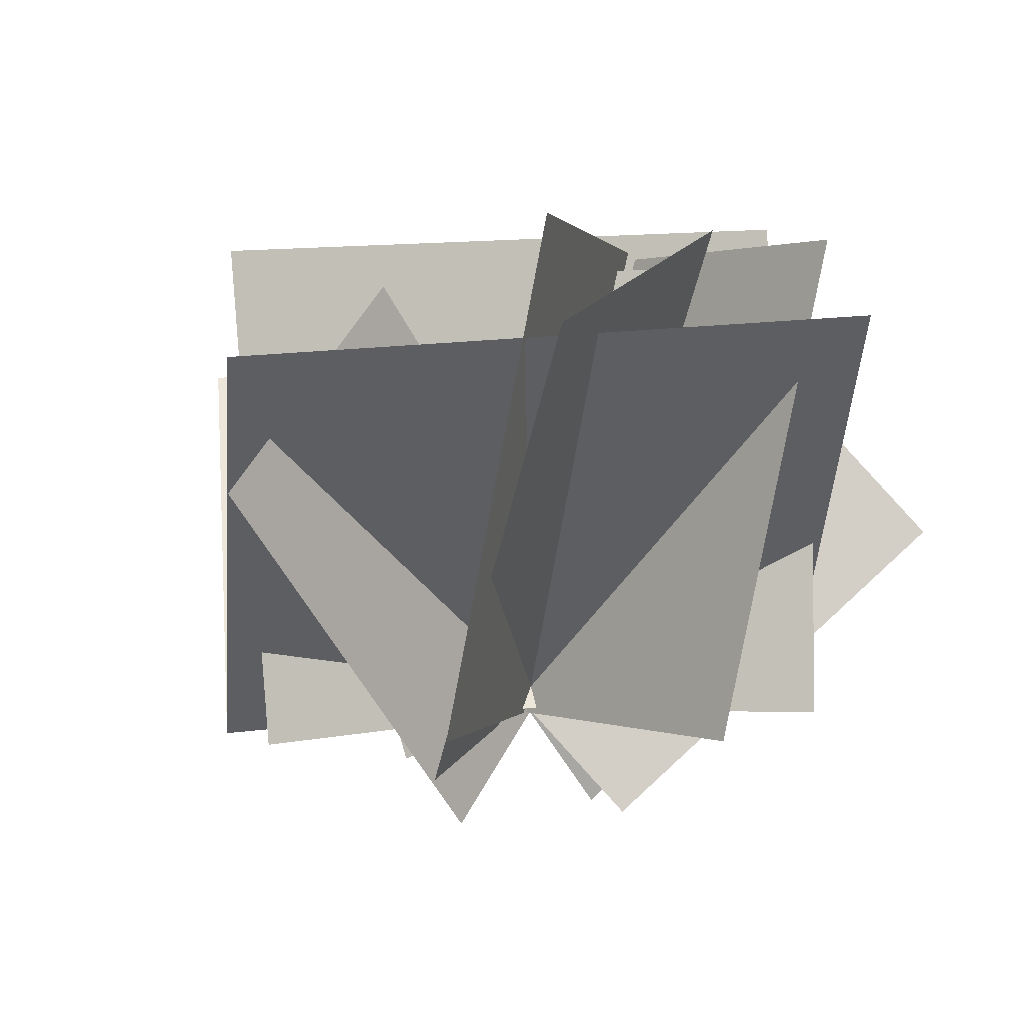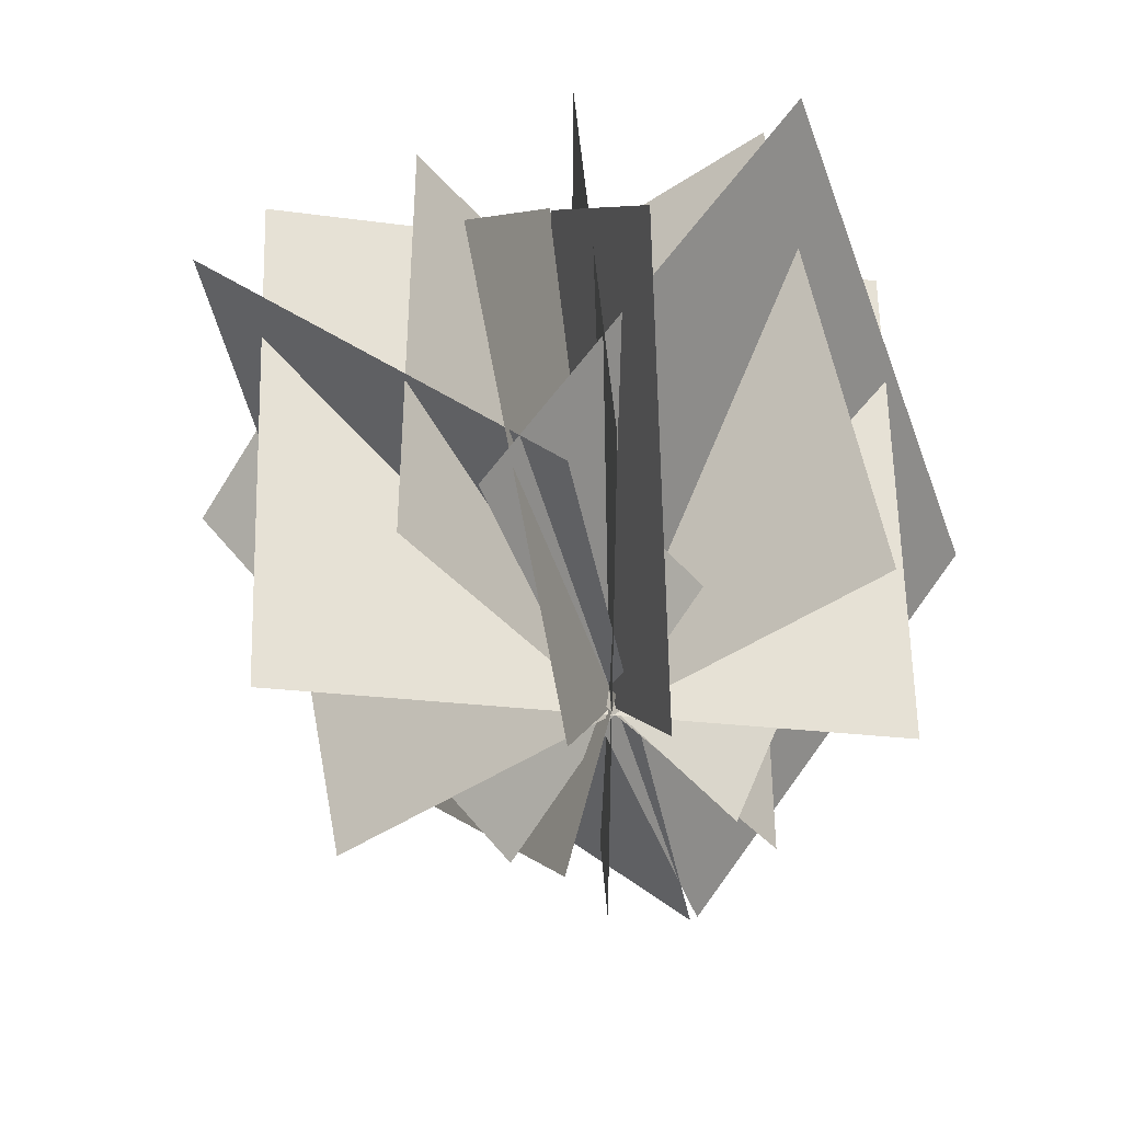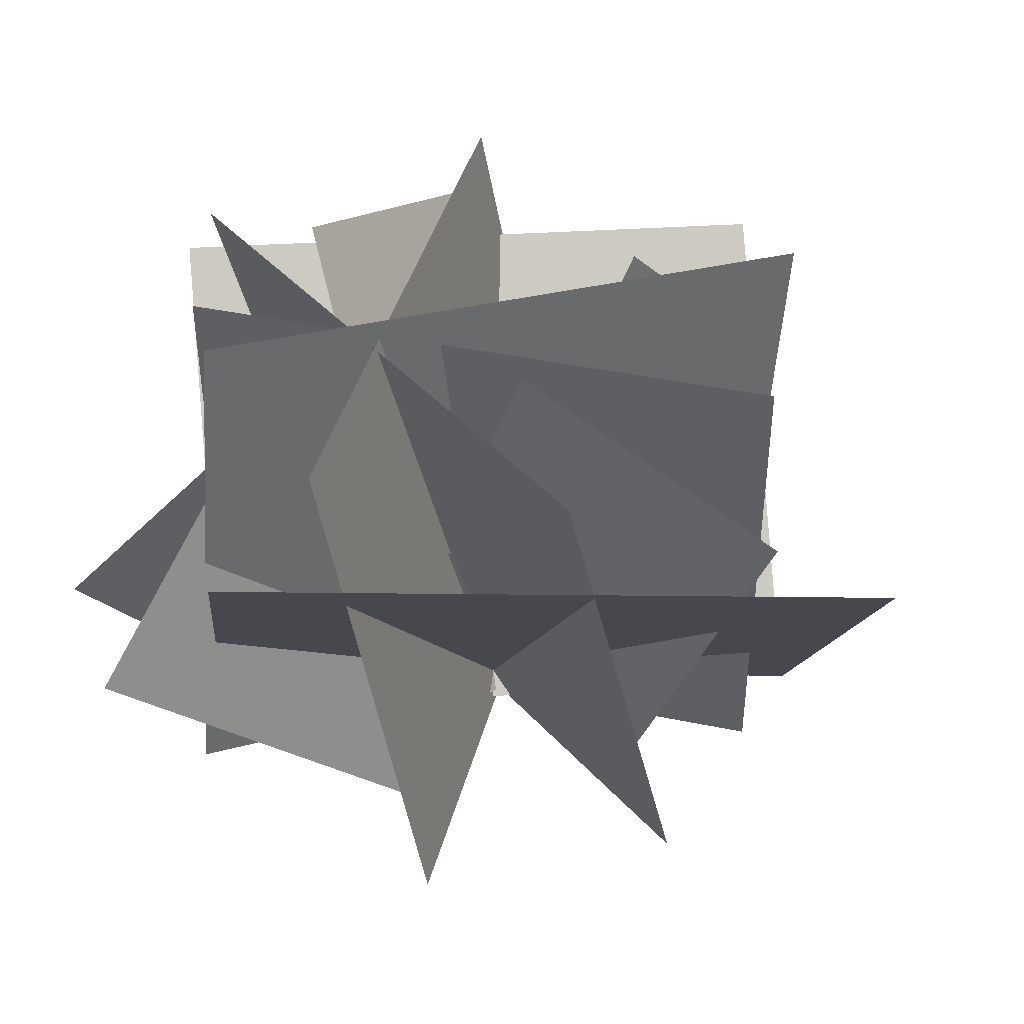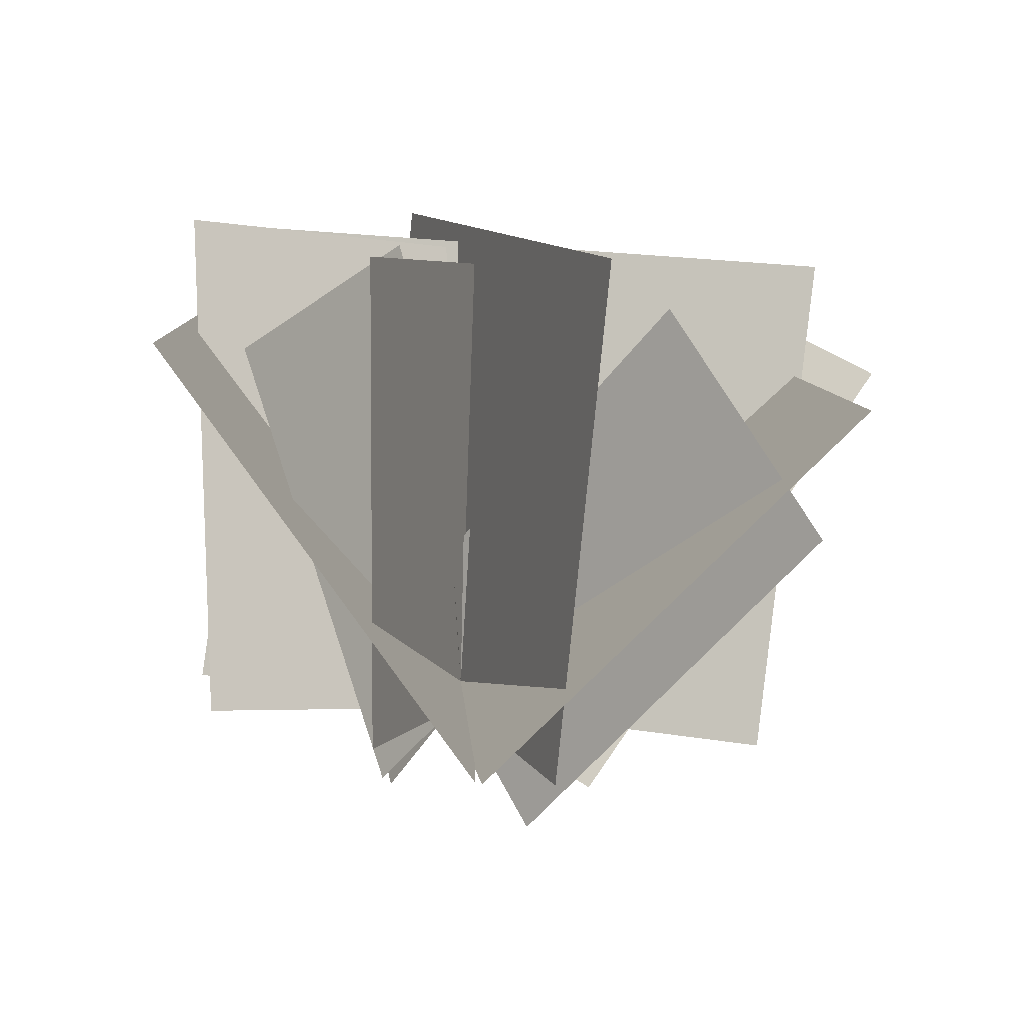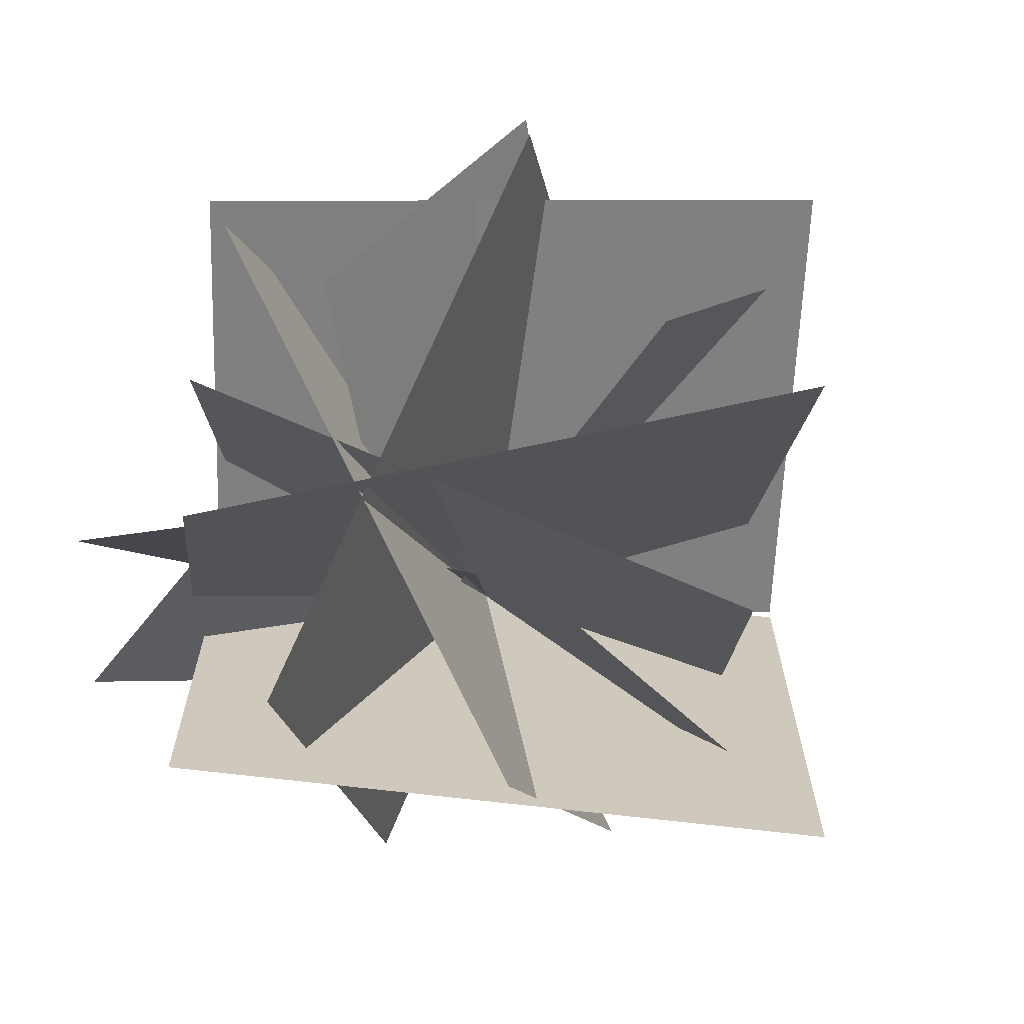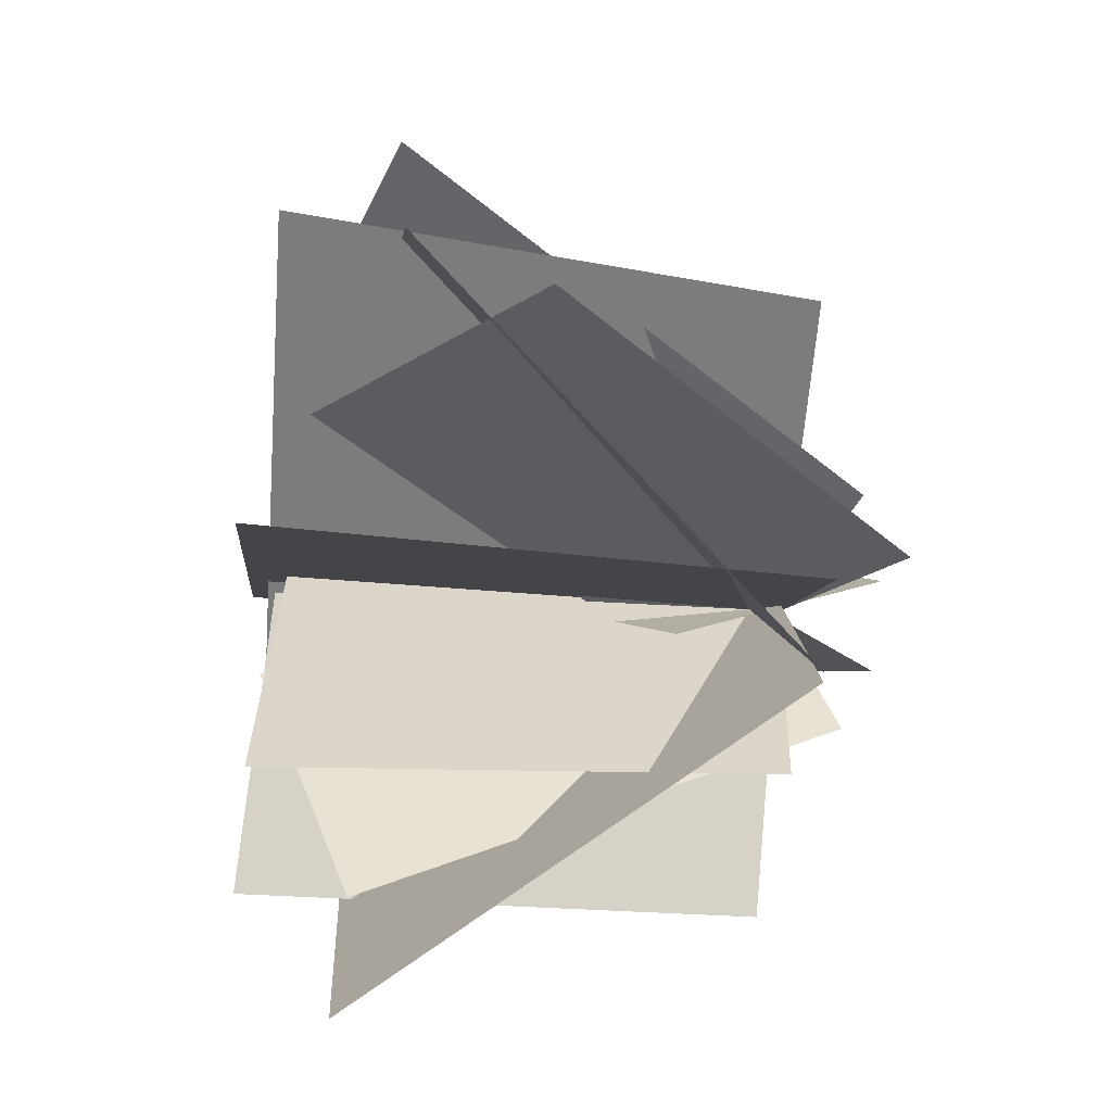
<metadata>
{"format":"obj","ext":"obj","renderer":"f3d","projection":"perspective","resolution":1024,"background":"white","views":[{"elev":-4.0,"azim":13.9,"up":"+Y"},{"elev":-40.3,"azim":126.4,"up":"+Y"},{"elev":42.9,"azim":-166.2,"up":"+Y"},{"elev":4.6,"azim":-73.3,"up":"+Y"},{"elev":76.2,"azim":-157.1,"up":"+Y"},{"elev":29.8,"azim":-88.5,"up":"+Z"}]}
</metadata>
<code>
o Plane
v -0.7121 -0.1196 0
v 0.7831 -0.1196 0
v -0.7121 1.098 -0
v 0.7831 1.098 -0
v -0.608 -0.2056 0.4424
v 0.6755 -0.03408 -0.5045
v -0.6672 1.09 0.5968
v 0.6163 1.262 -0.3501
v -0.5934 -0.06443 -0.4865
v 0.623 -0.1867 0.5521
v -0.3404 1.209 -0.633
v 0.876 1.086 0.4057
v -0.01742 -0.06443 -0.7671
v -0.01304 -0.1867 0.8323
v 0.2585 1.209 -0.6706
v 0.2629 1.086 0.9289
v -0.1607 -0.296 0.4088
v 0.07699 0.04279 -0.3212
v 0.3332 0.796 1.077
v 0.571 1.135 0.3466
v -0.3855 -0.2566 -0.0916
v 0.2879 0.01356 0.07595
v -0.7865 0.8735 -0.3025
v -0.113 1.144 -0.1349
v -0.1366 -0.4183 0.2305
v 0.1156 0.143 -0.212
v -0.4878 0.4107 1.082
v -0.2355 0.972 0.6394
v 0.1172 -0.3747 -0.2475
v -0.1264 0.1167 0.1983
v 0.8358 0.4024 -0.7114
v 0.5922 0.8938 -0.2655
v 0.6712 -0.03241 -0.3716
v -0.7758 -0.1788 0.3052
v 0.9943 0.8712 0.5146
v -0.4528 0.7248 1.191
v 0.744 -0.05476 -0.1881
v -0.7832 -0.1727 0.2883
v 0.4442 1.008 -0.886
v -1.083 0.8899 -0.4096
v 0.2452 -0.3965 -0.05807
v -0.219 0.1314 0.06017
v 1.051 0.3831 -0.3764
v 0.5865 0.911 -0.2582
f 2 3 1
f 6 7 5
f 10 11 9
f 14 15 13
f 18 19 17
f 22 23 21
f 26 27 25
f 30 31 29
f 34 35 33
f 38 39 37
f 42 43 41
f 2 4 3
f 6 8 7
f 10 12 11
f 14 16 15
f 18 20 19
f 22 24 23
f 26 28 27
f 30 32 31
f 34 36 35
f 38 40 39
f 42 44 43

</code>
